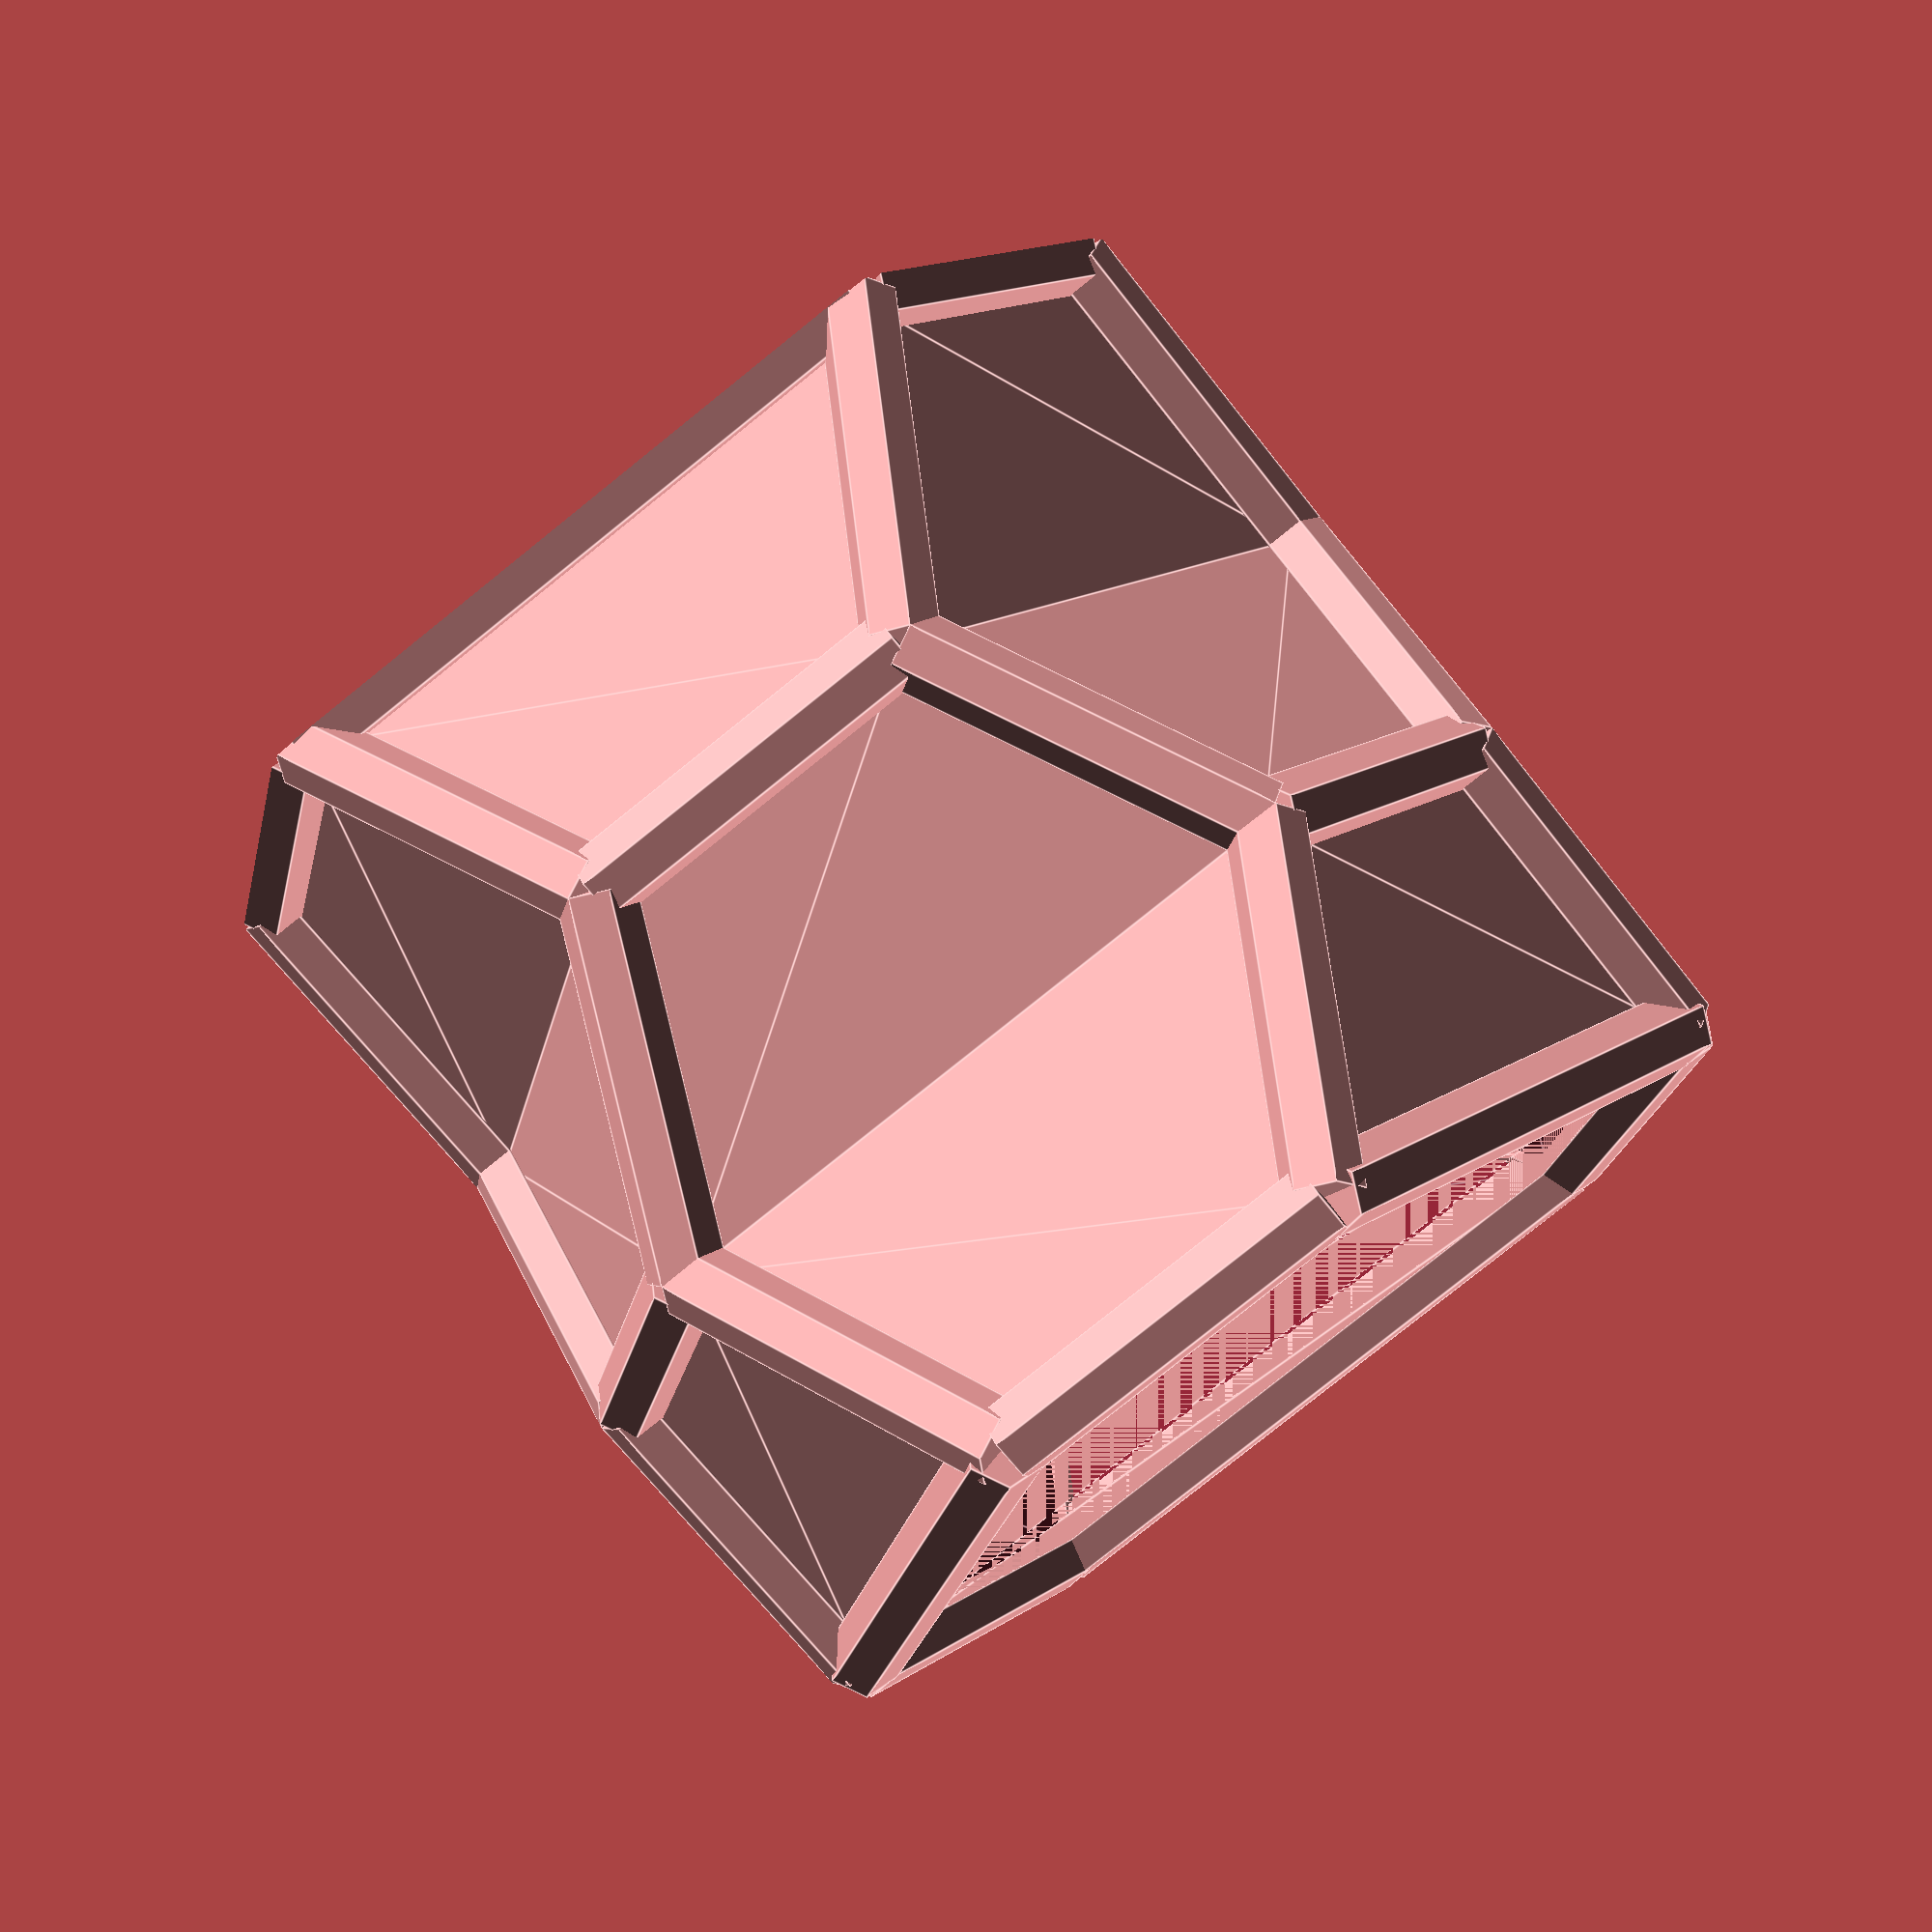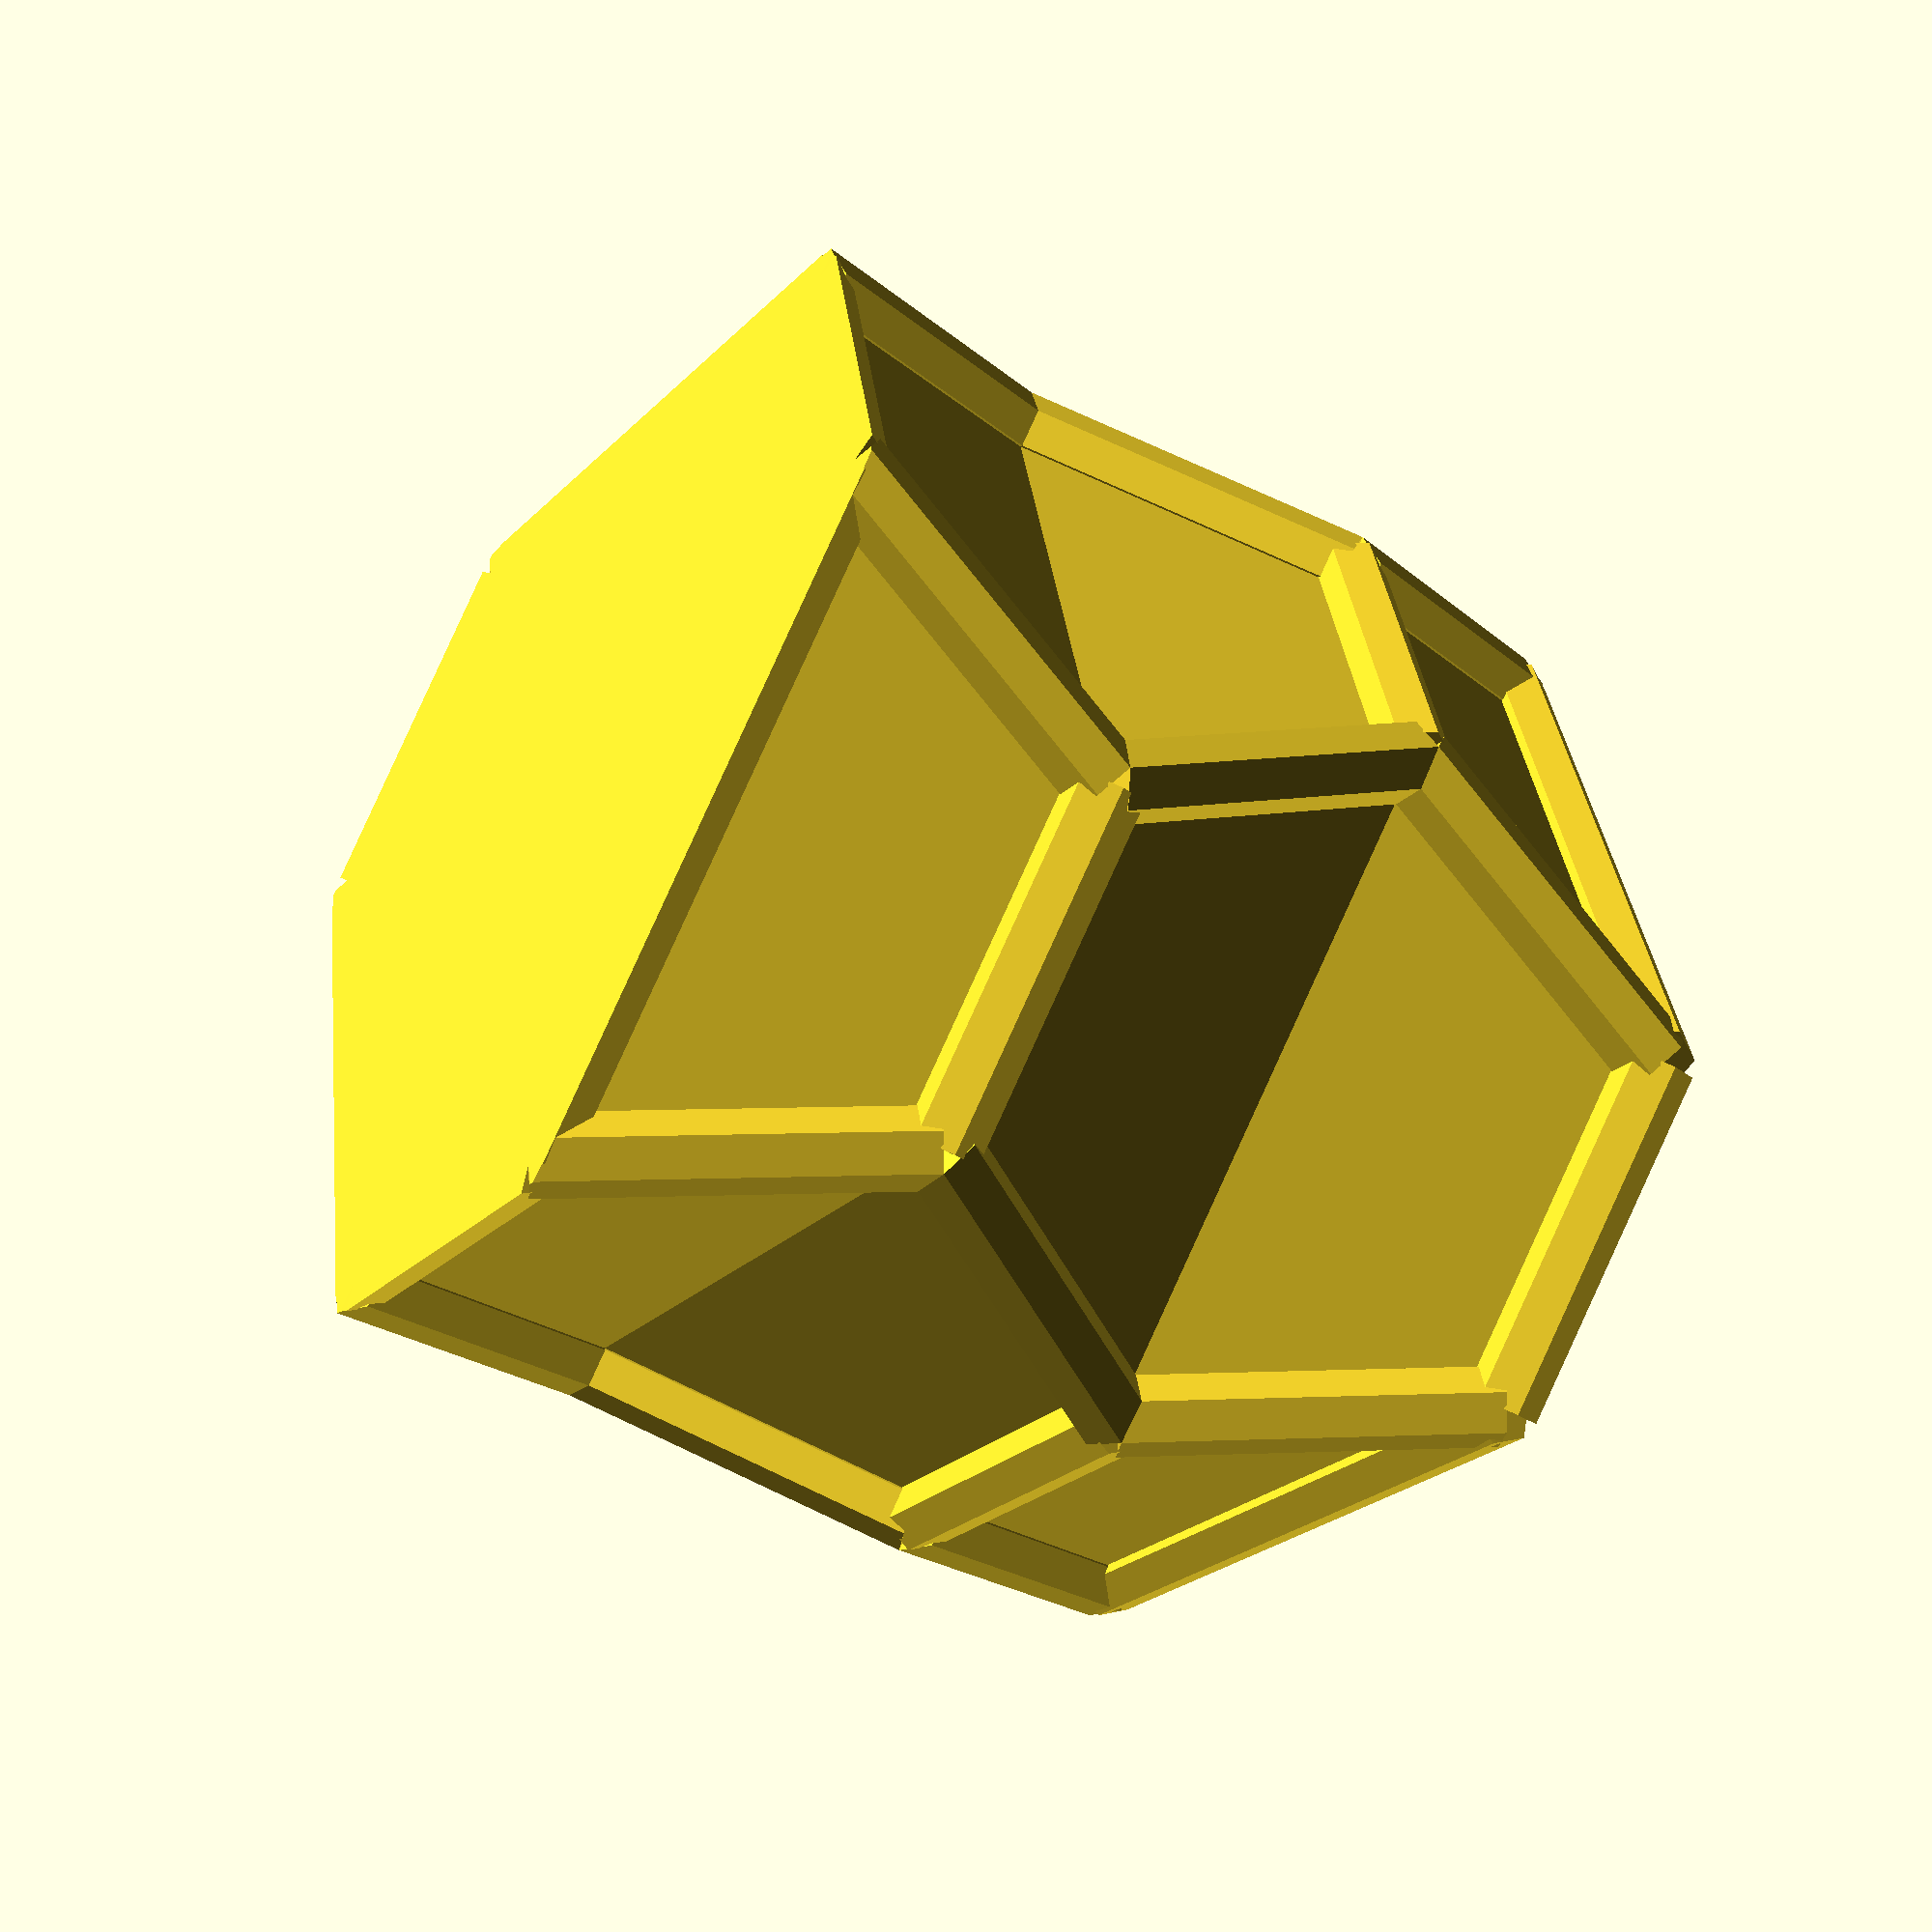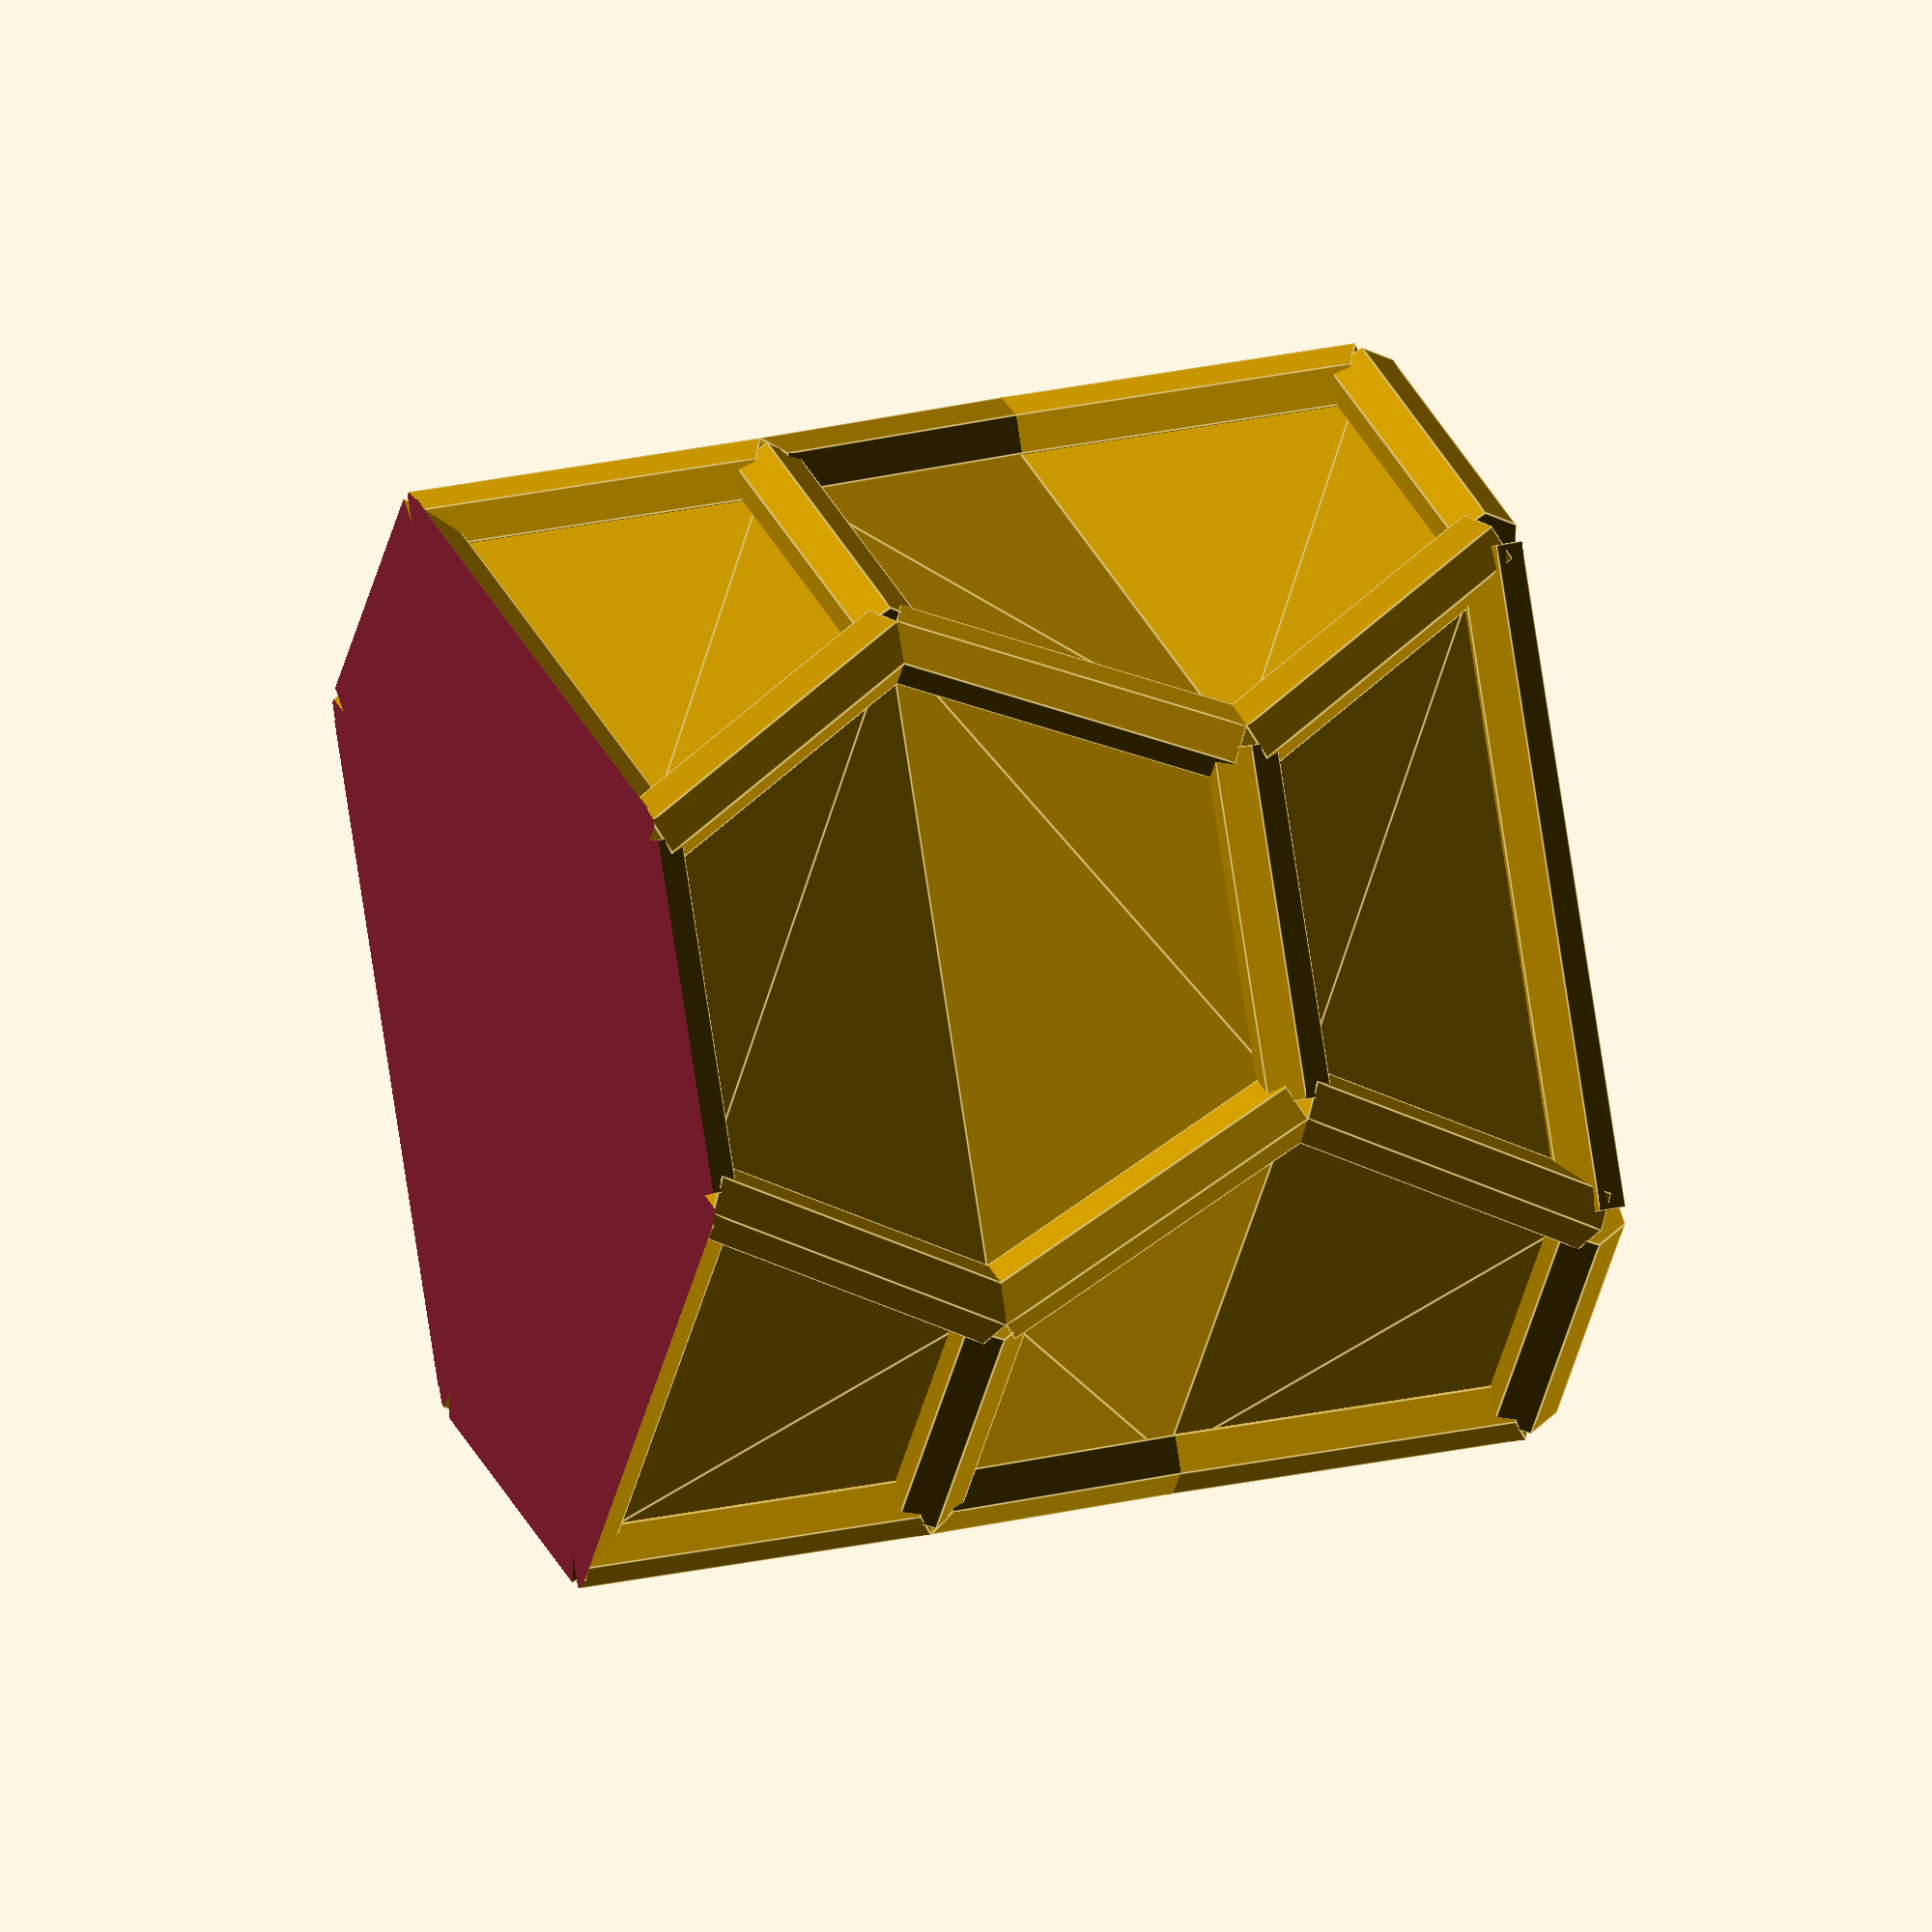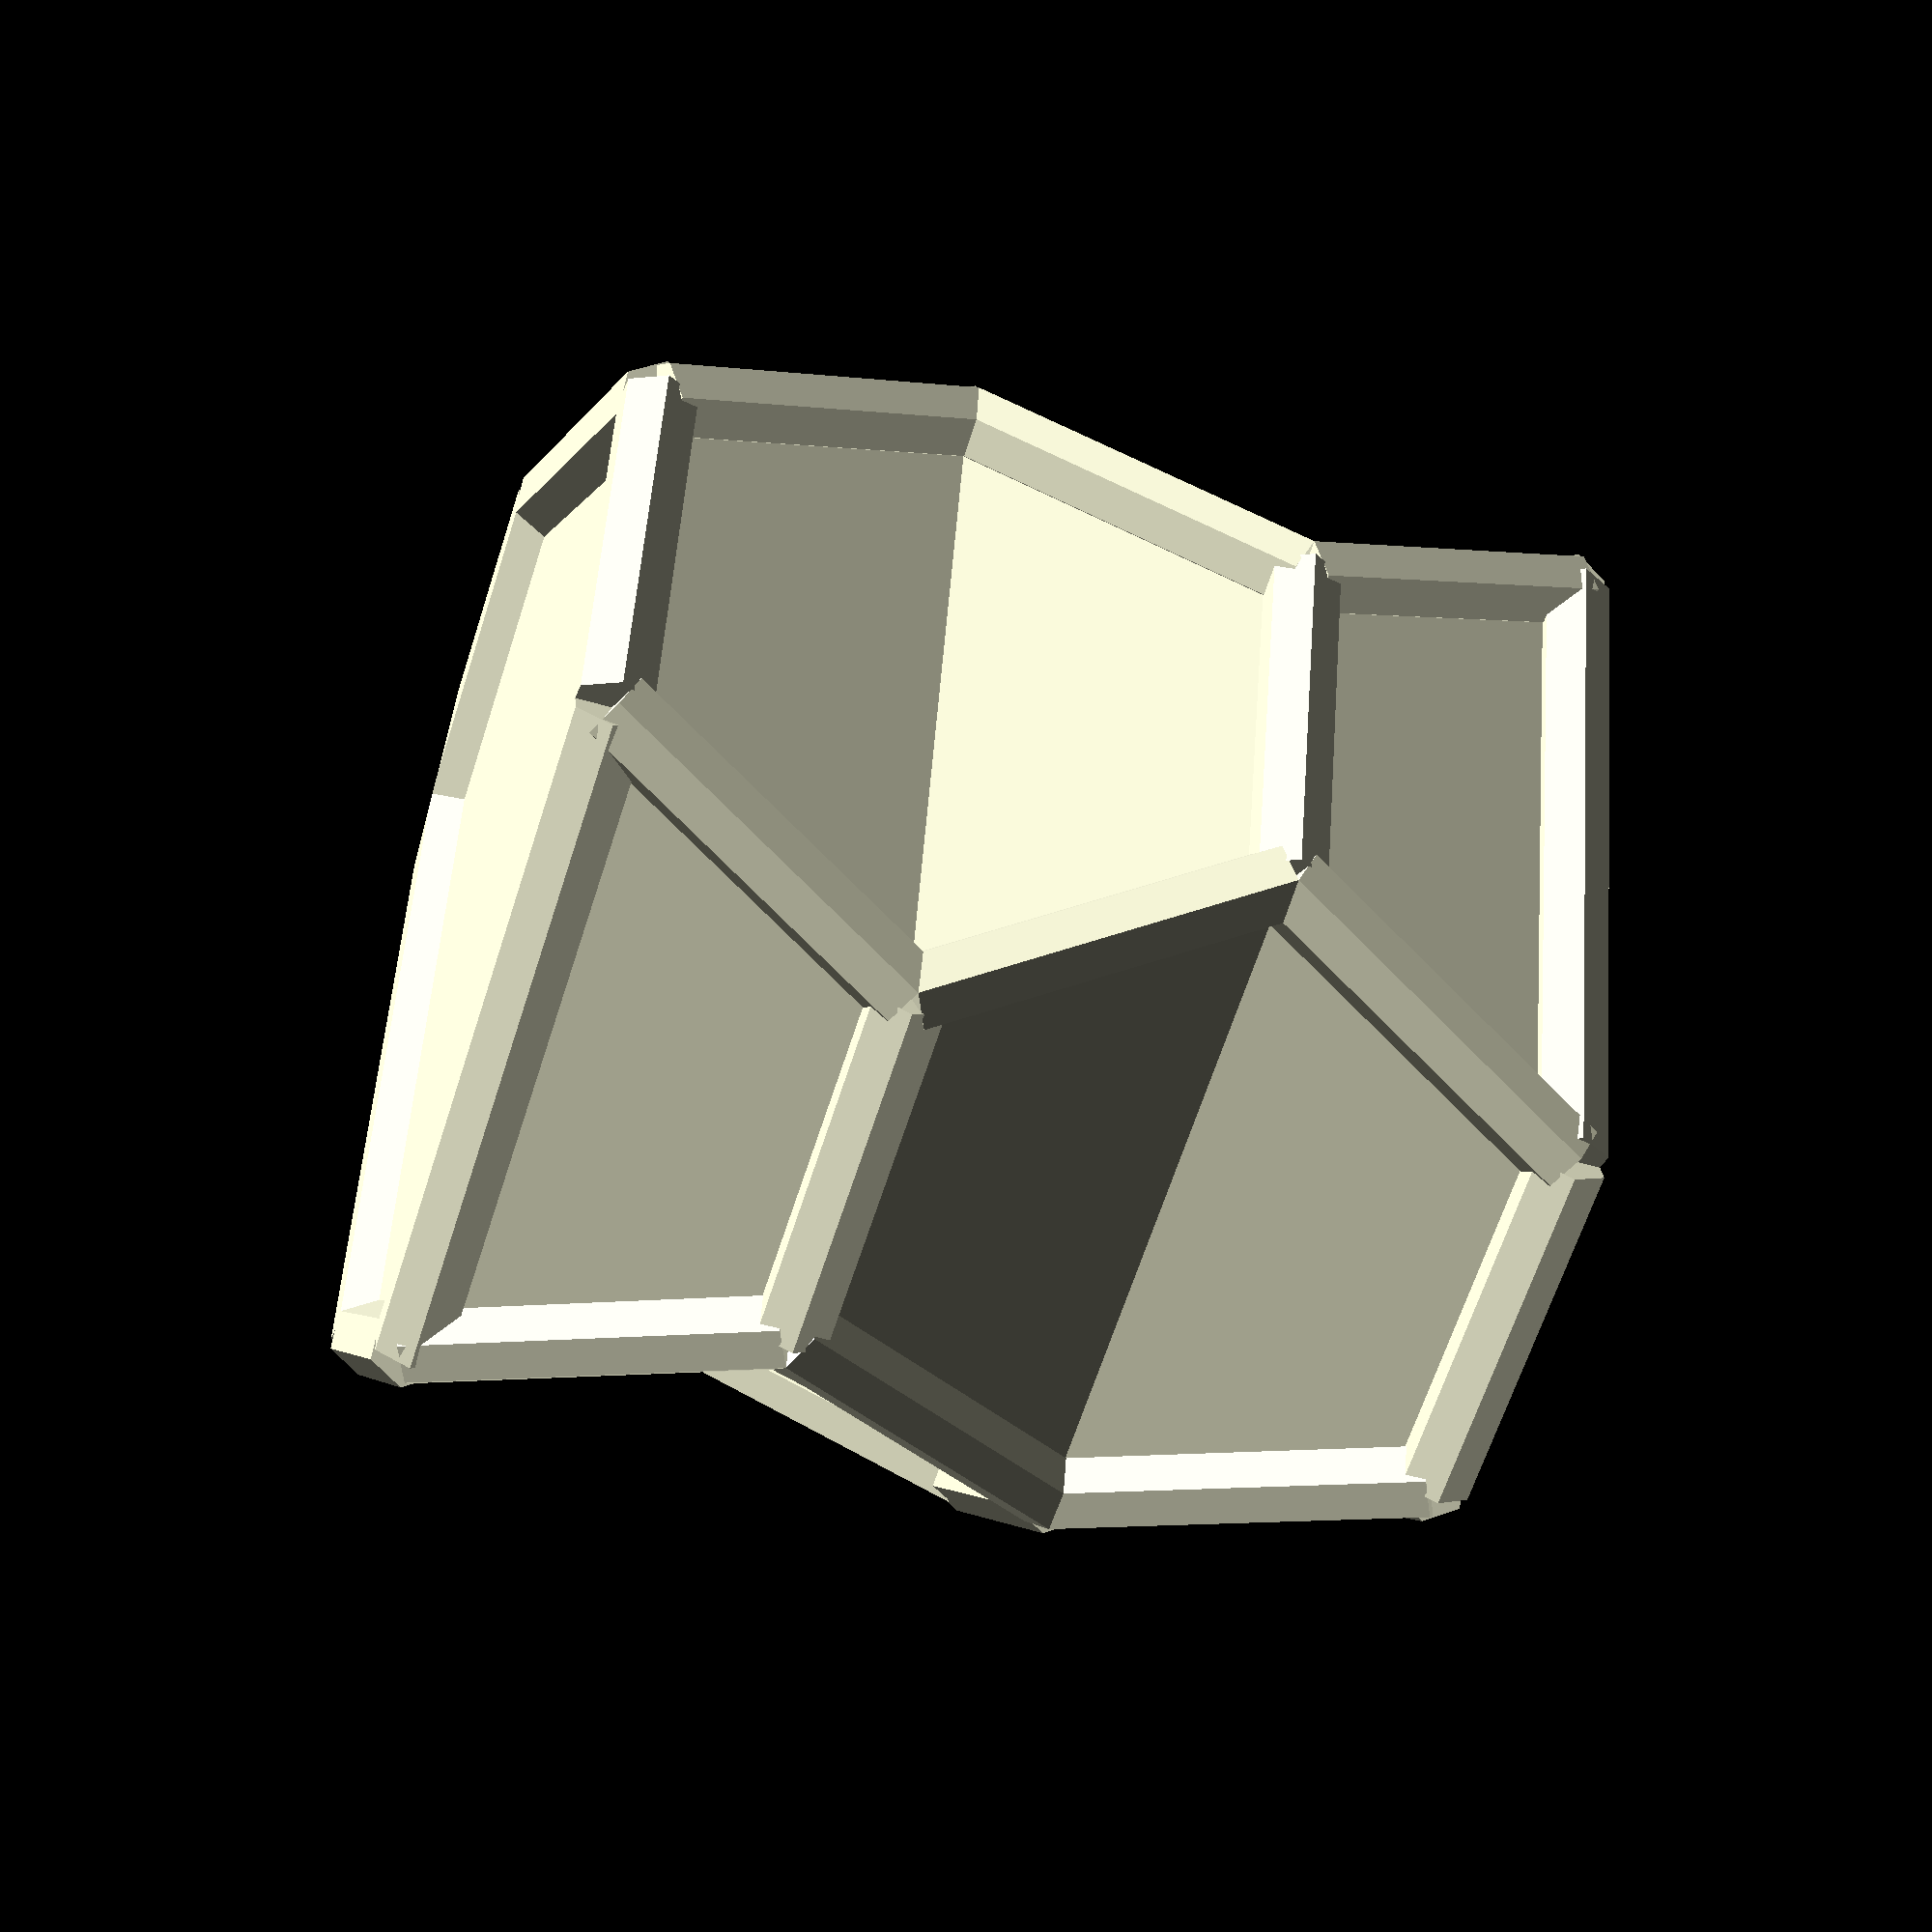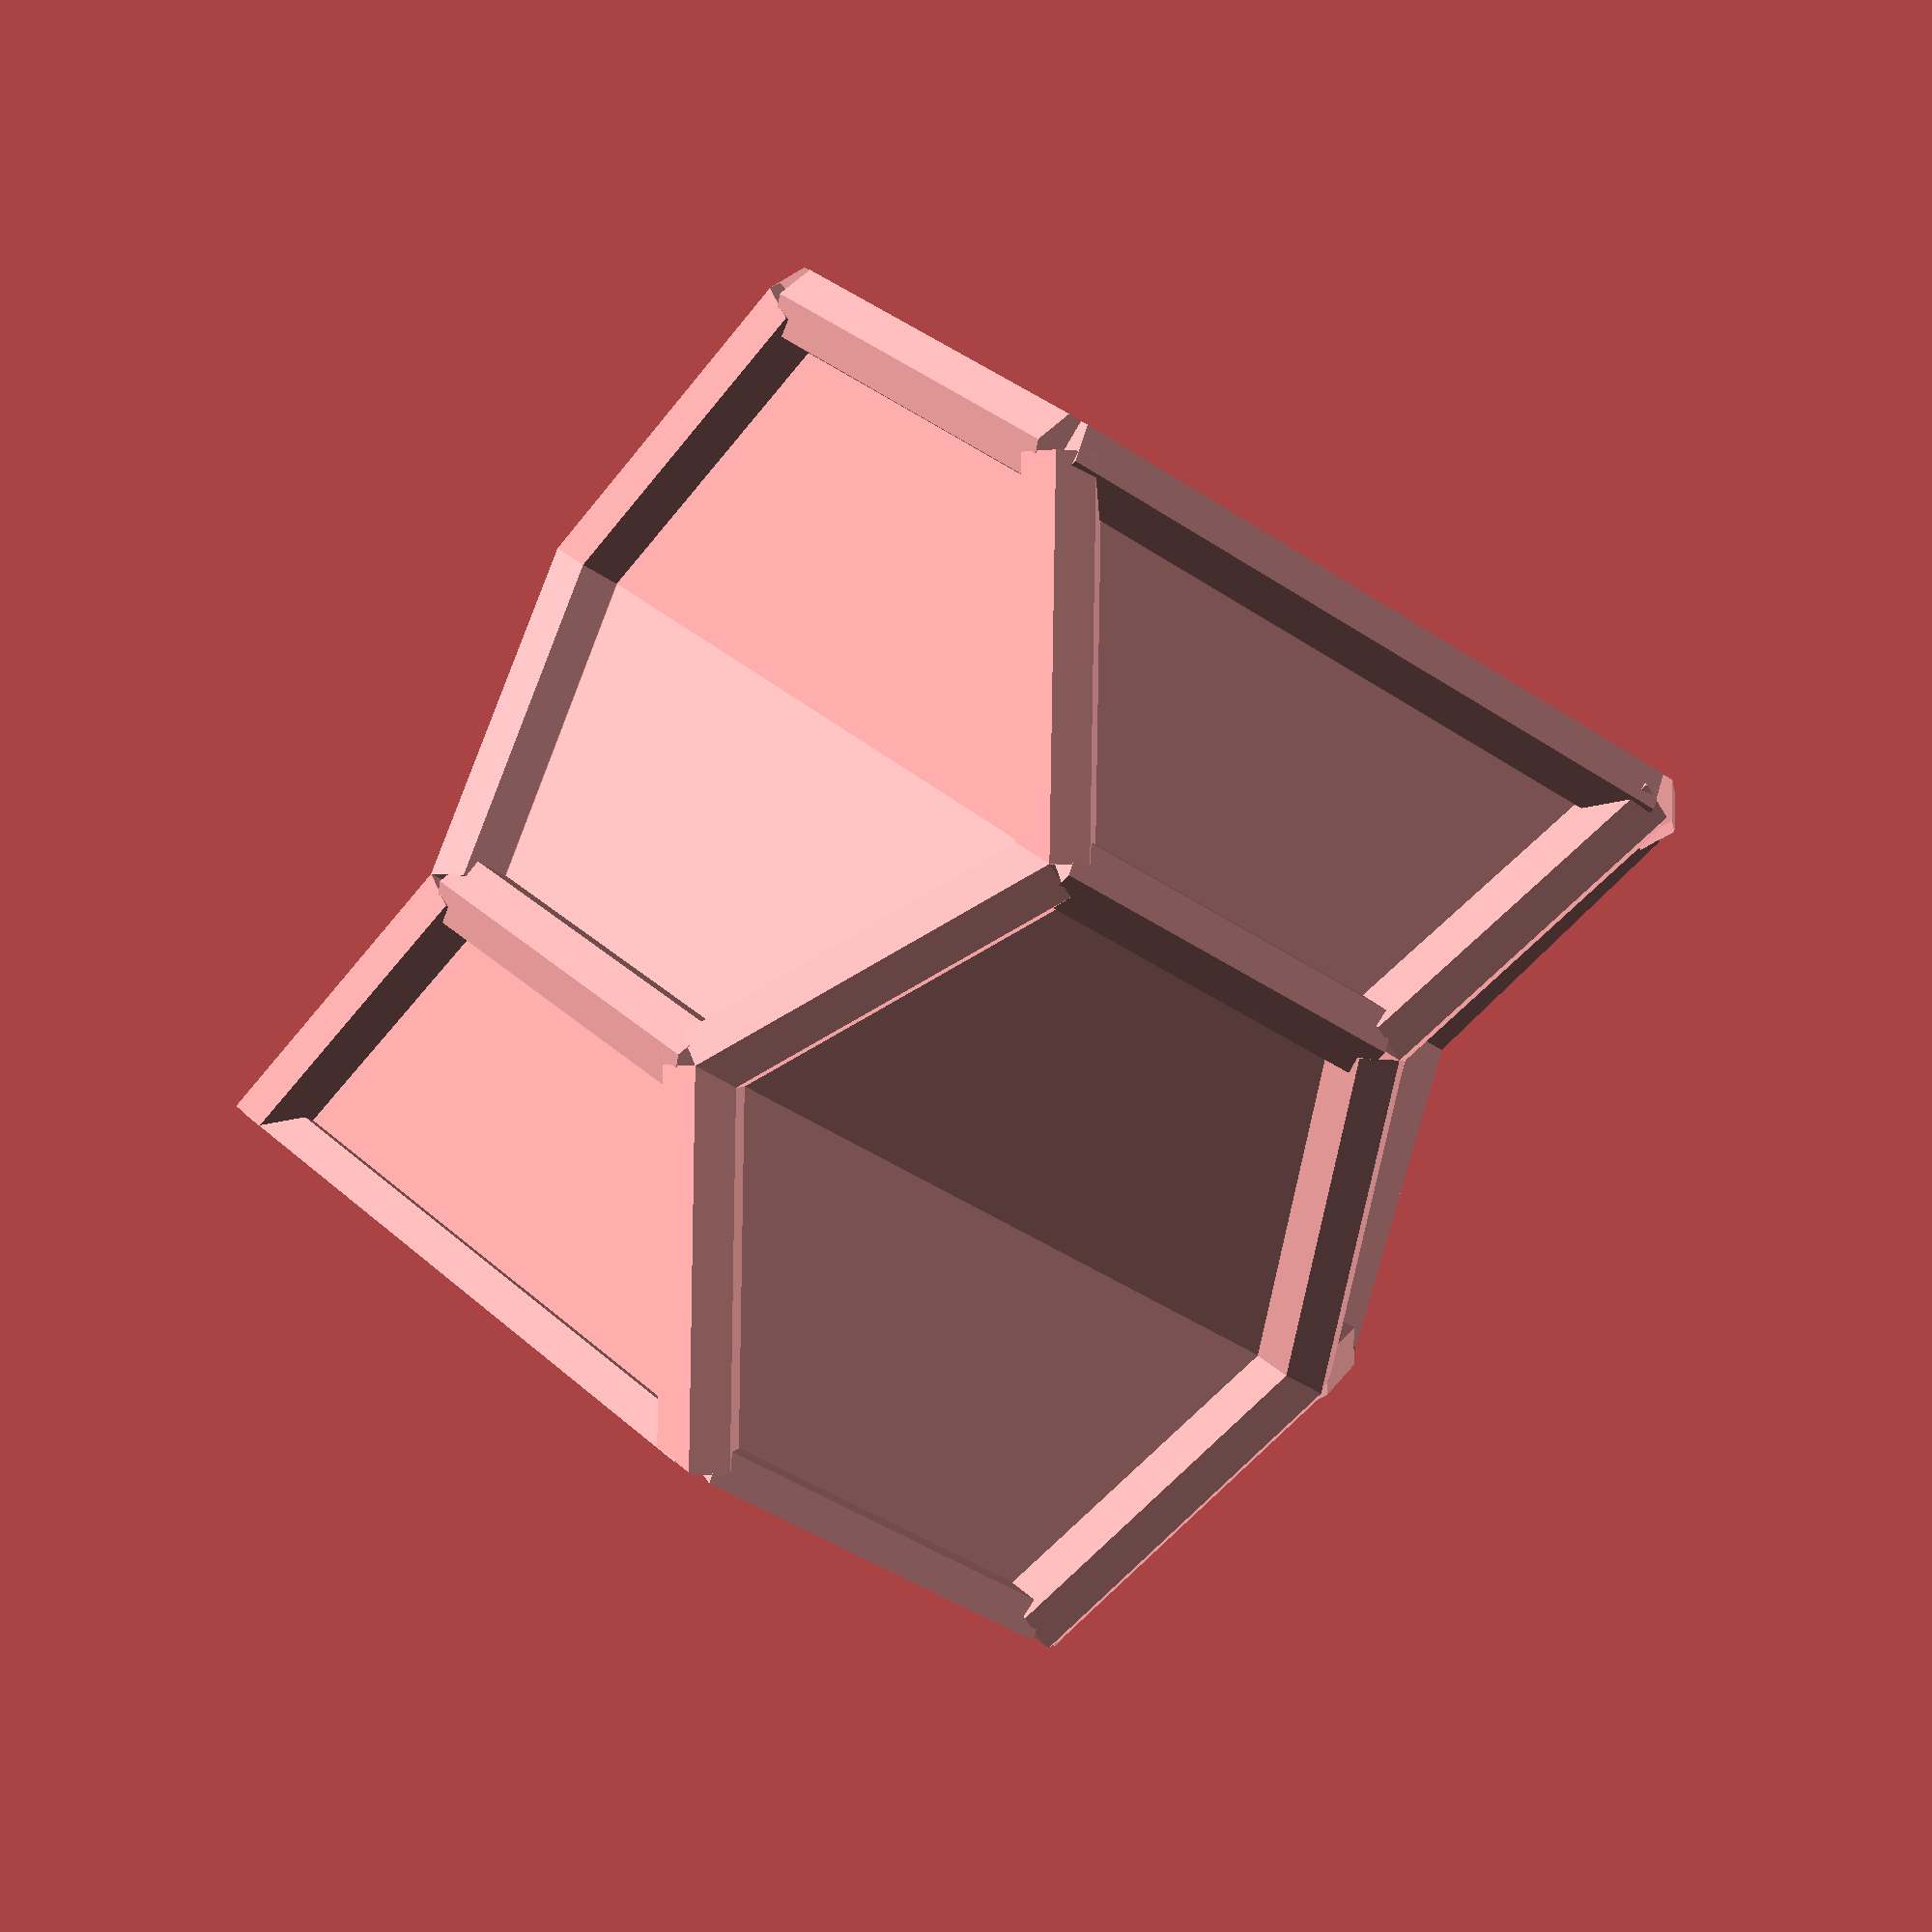
<openscad>
/*
nanotube coordinates generated with applet at

http://www.nanotube.msu.edu/tubeASP/

m and n = 3 - units 2

makes a simple container

pcm  August 2015

*/



scale(16)
difference()
{
union()
{
 wire_frame(bonds_2,atoms,.5,.15,6);
difference()
{
polyhedron(atoms,faces);
scale(0.95)
polyhedron(atoms,faces);
}
}
translate([0,0,4.68])
cube([40,40,2],center=true);
}




module wire_frame(edges,points,rs,rb,fc)
{
/*
rs radius of spheres (atoms)
rb radius of cylinders (bonds)
fc passes through to edge_test
value for cylinder ($fn)
drop atoms to save
computing resources

*/

//for (i = [0:len(points)-1])
//{
//translate(points[i])
//     sphere(rs,$fn=10);
//}
for (i = [0:len(edges)-1])
{
edge_test(edges[i],points,rb,fc);
 }

}


module edge_test(ee,points,rb,fc)
{
pp = points[ee[0]];
qq = points[ee[1]];
tx = (qq[0] + pp[0])/2;
ty = (qq[1] + pp[1])/2;
tz = (qq[2] + pp[2])/2;
ax = qq[0] - pp[0] ;
ay = qq[1] - pp[1];
az = qq[2] - pp[2];
translate(v=[tx,ty,tz])
rotate(a = [-acos(az/sqrt(ax*ax+ay*ay+az*az)), 0, -atan2(ax, ay)])
cylinder(r=rb,h=sqrt(ax*ax+ay*ay+az*az),center=true,$fn=fc);
}




   atoms         =   [
[  2.03400,  0.00000,  0.00000],[  1.55810,  1.30740,  0.00000],[ -1.01700,  1.76150,  0.00000],[ -1.91130,  0.69570,  0.00000],
[ -1.01700, -1.76150,  0.00000],[  0.35320, -2.00310,  0.00000],[  1.01700,  1.76150,  1.22980],[ -0.35320,  2.00310,  1.22980],
[ -2.03400,  0.00000,  1.22980],[ -1.55810, -1.30740,  1.22980],[  1.01700, -1.76150,  1.22980],[  1.91130, -0.69570,  1.22980],
[ -1.01700,  1.76150,  2.45950],[ -1.91130,  0.69570,  2.45950],[ -1.01700, -1.76150,  2.45950],[  0.35320, -2.00310,  2.45950],
[  2.03400, -0.00000,  2.45950],[  1.55810,  1.30740,  2.45950],[ -2.03400,  0.00000,  3.68930],[ -1.55810, -1.30740,  3.68930],
[  1.01700, -1.76150,  3.68930],[  1.91130, -0.69570,  3.68930],[  1.01700,  1.76150,  3.68930],[ -0.35320,  2.00310,  3.68930],
   ];
   bonds         =   [
[    0,    1],[    0,   11],[    1,    6],[    2,    3],[    2,    7],[    3,    8],[    4,    5],[    4,    9],[    5,   10],
[    6,    7],[    6,   17],[    7,   12],[    8,    9],[    8,   13],[    9,   14],[   10,   11],[   10,   15],[   11,   16],
[   12,   13],[   12,   23],[   13,   18],[   14,   15],[   14,   19],[   15,   20],[   16,   17],[   16,   21],[   17,   22],
[   18,   19],[   20,   21],[   22,   23],
   ];

   bonds_2        =   [
[    0,    1],[    0,   11],[    1,    6],[    2,    3],[    2,    7],[    3,    8],[    4,    5],[    4,    9],[    5,   10],
[    6,    7],[    6,   17],[    7,   12],[    8,    9],[    8,   13],[    9,   14],[   10,   11],[   10,   15],[   11,   16],
[   12,   13],[   12,   23],[   13,   18],[   14,   15],[   14,   19],[   15,   20],[   16,   17],[   16,   21],[   17,   22],
[   18,   19],[   20,   21],[   22,   23],[19,20],[21,22],[23,18],
  [1,2],[3,4],[5,0],
   ];


faces = [
  [3,8,9,4],[0,5,10,11],[1,6,7,2],
  [16,21,22,17],[14,19,20,15],[12,23,18,13],
 [18,23,22,21,20,19],[0,1,2,3,4,5],
 [6,17,22,23,12,7],[0,11,16,17,6,1],[10,15,20,21,16,11],
 [4,9,14,15,10,5],[8,13,18,19,14,9],[2,7,12,13,8,3],

     ];

</openscad>
<views>
elev=105.9 azim=245.3 roll=36.0 proj=p view=edges
elev=45.7 azim=308.4 roll=56.1 proj=p view=solid
elev=334.3 azim=173.5 roll=69.8 proj=o view=edges
elev=228.2 azim=273.8 roll=108.7 proj=p view=wireframe
elev=84.9 azim=69.9 roll=149.6 proj=p view=wireframe
</views>
